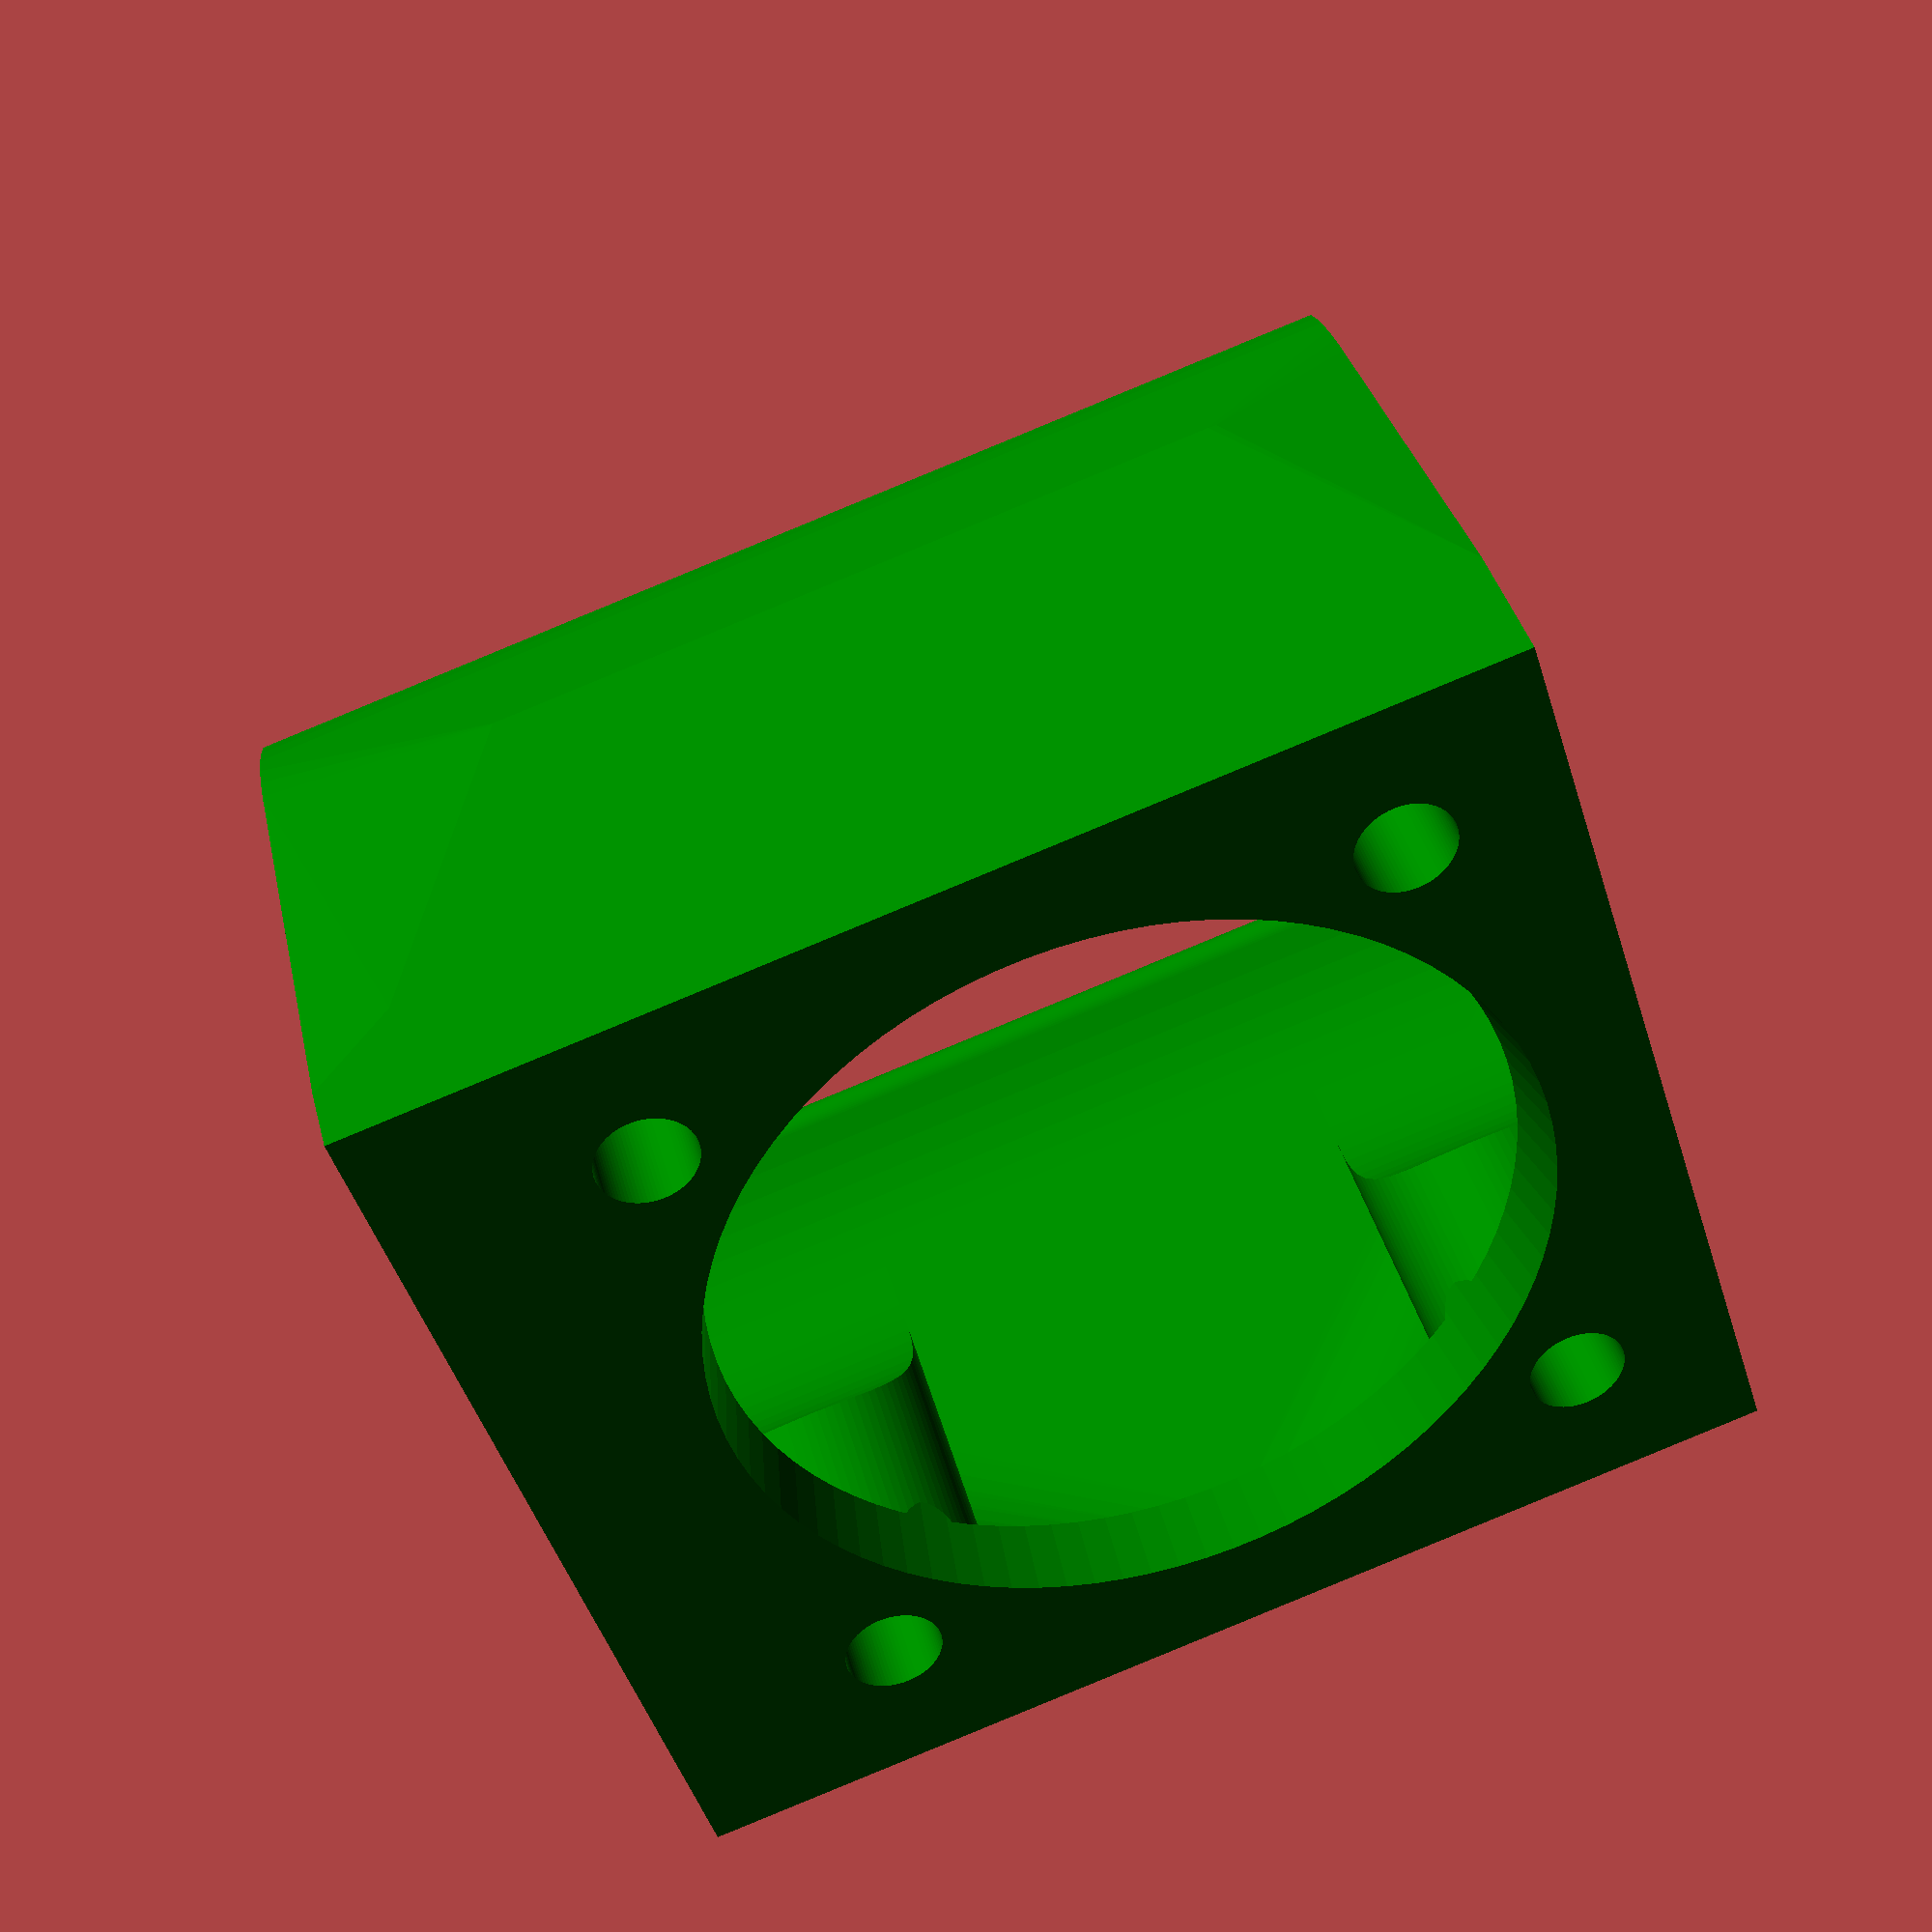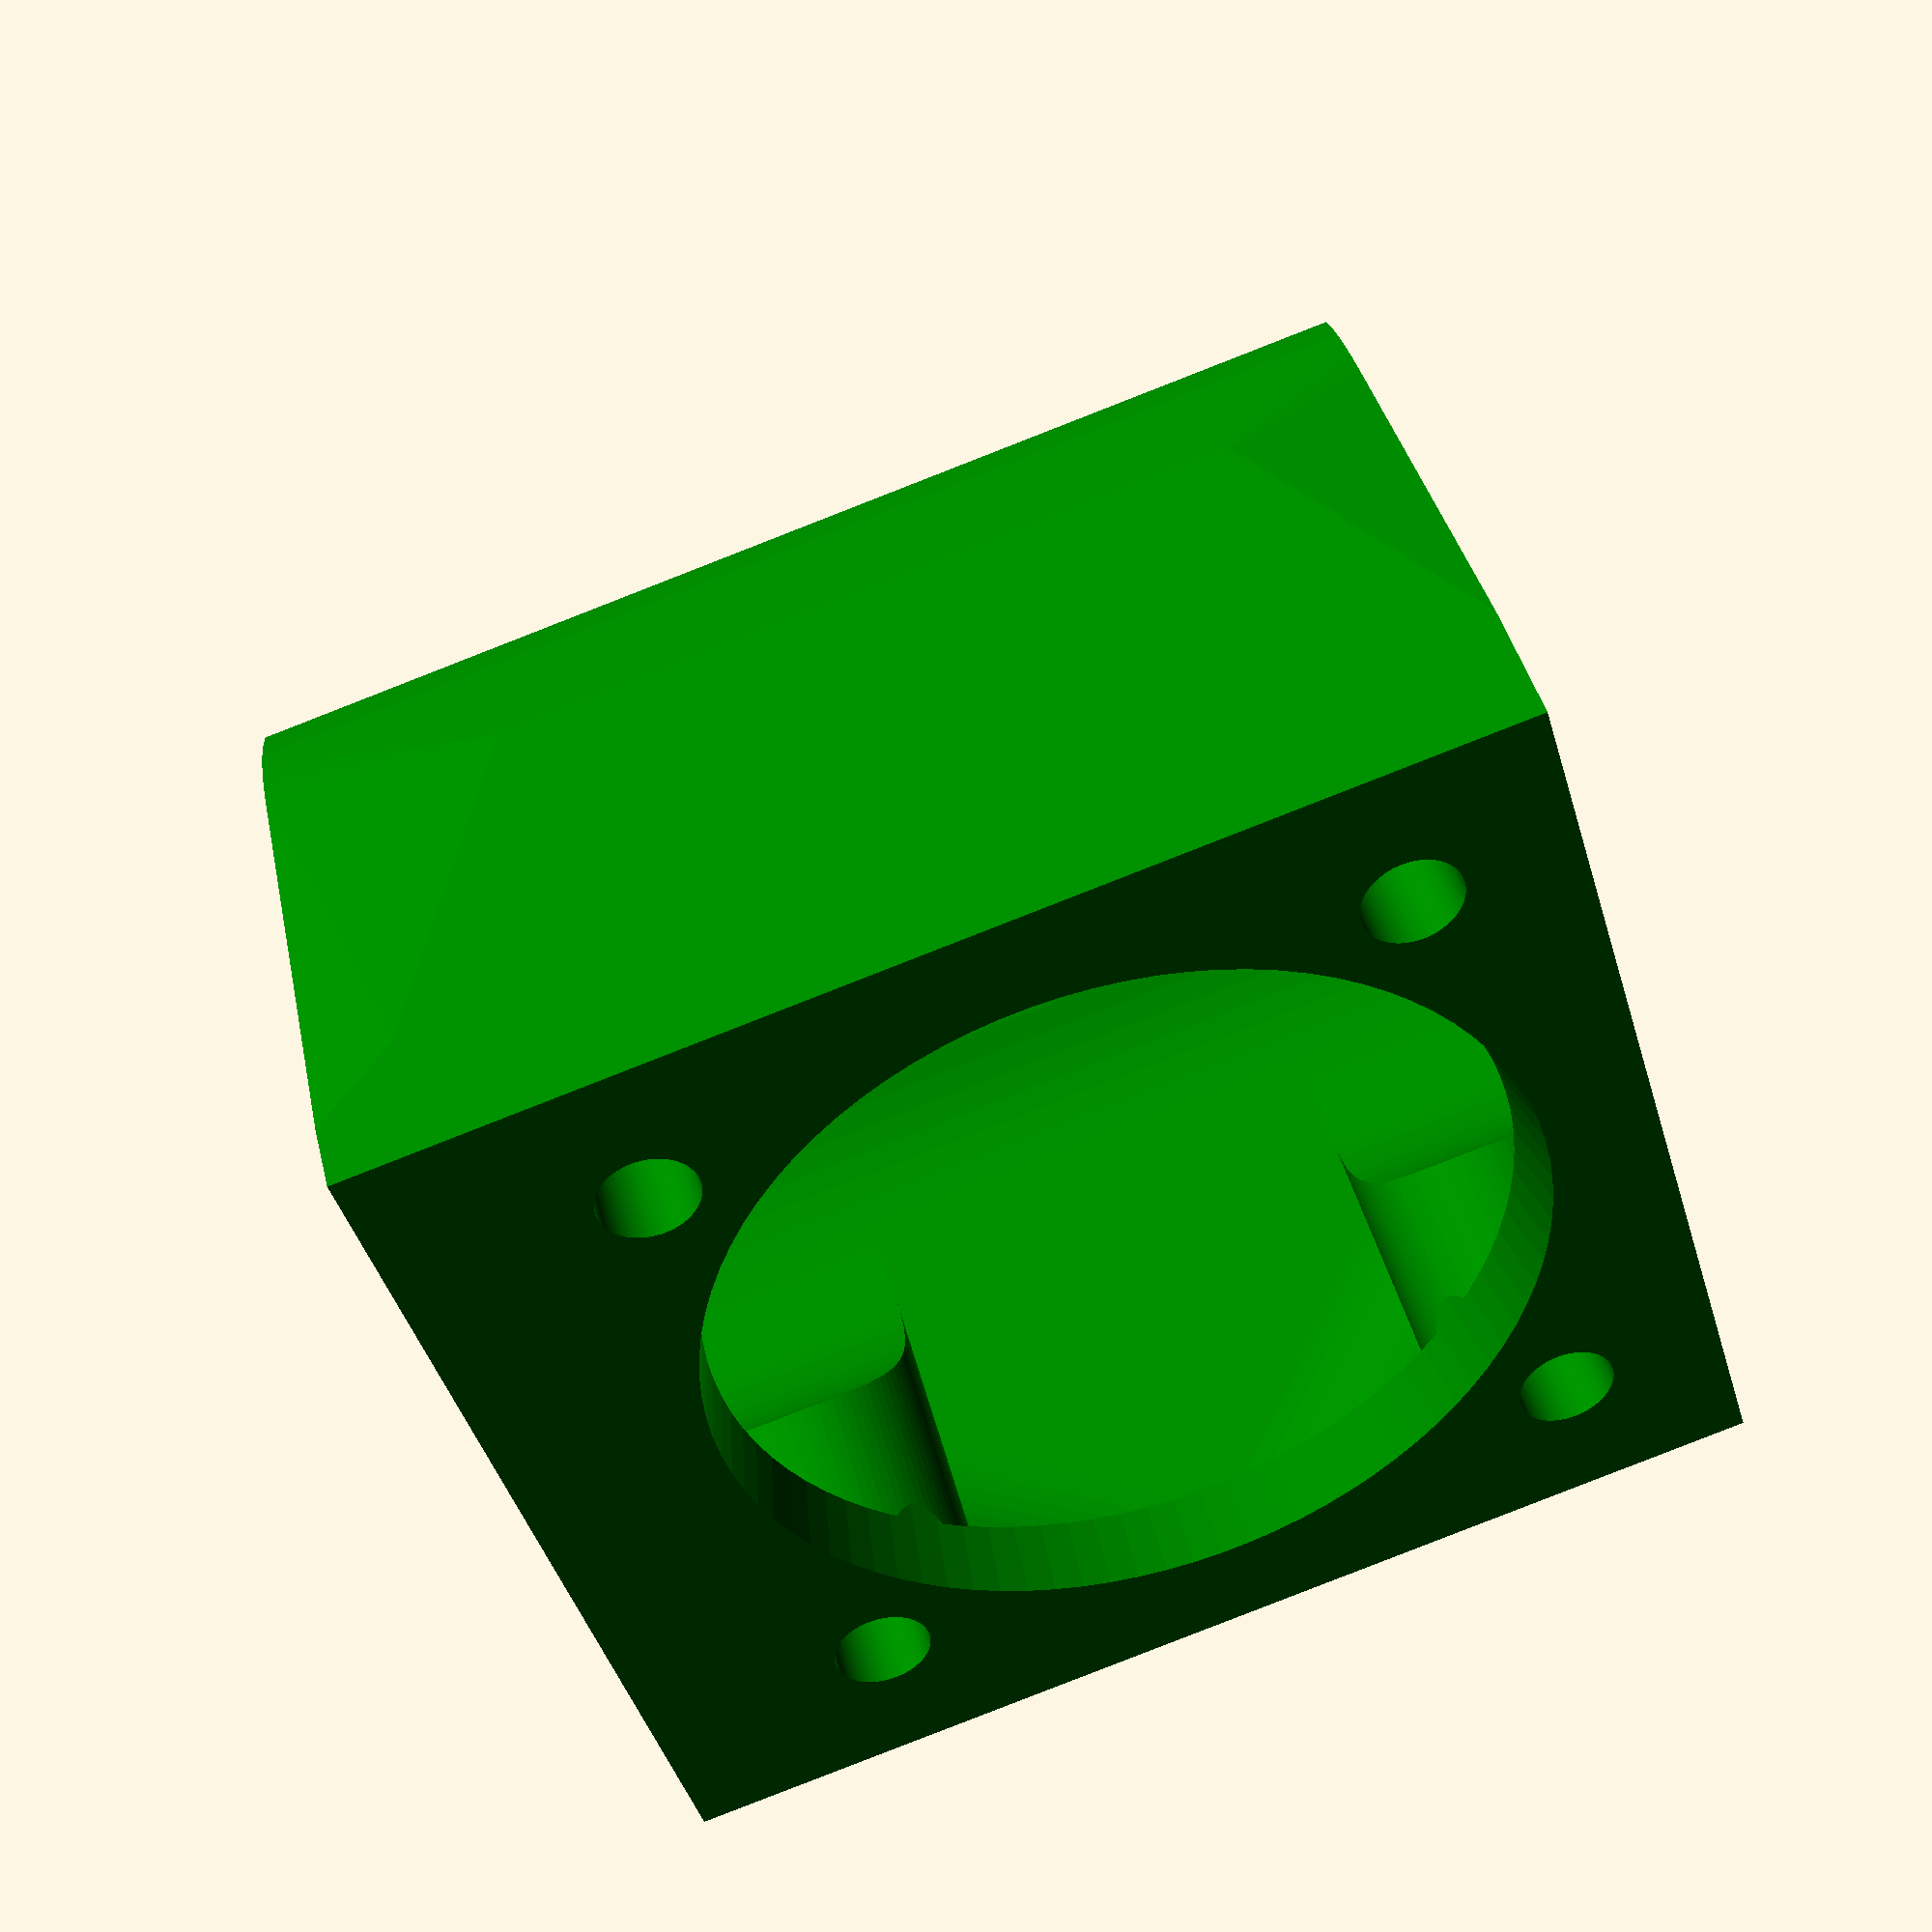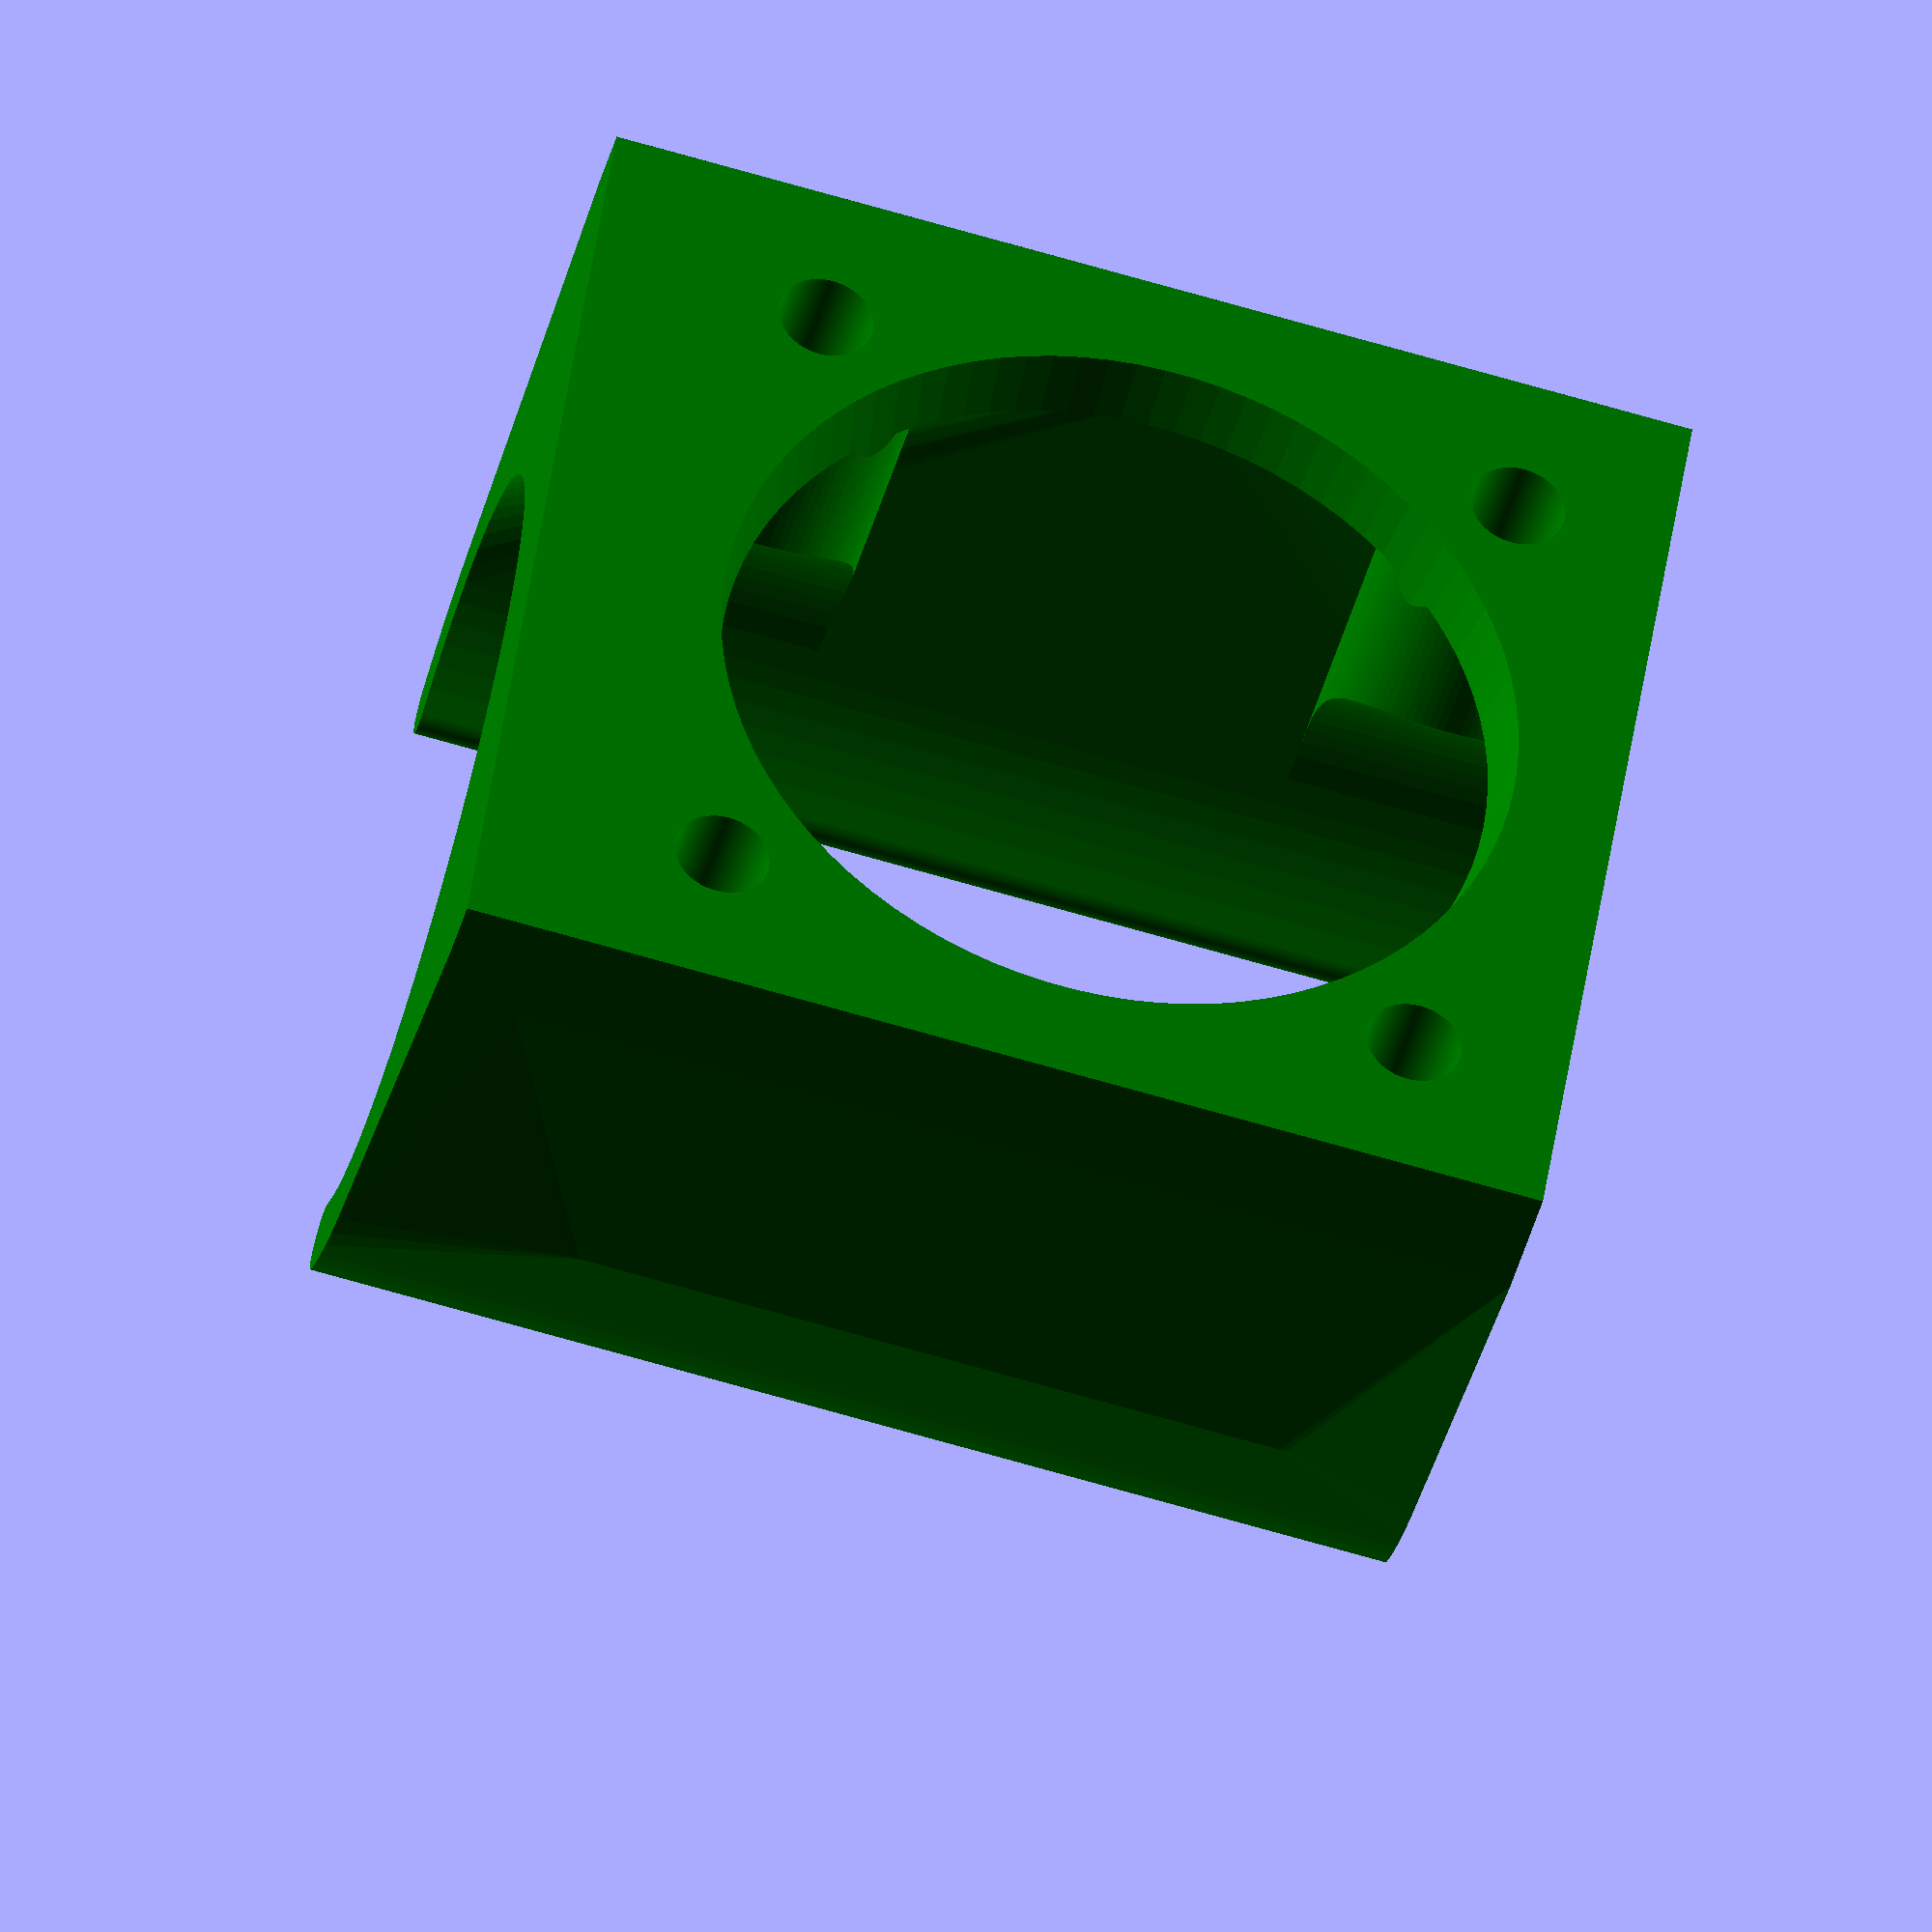
<openscad>
/*customizable_fan_shroud.scad 
Copyright (C) 2015 Andrés Cabrera
Águilas (Spain),(local city info in: http://www.spain.info/en/que-quieres/ciudades-pueblos/otros-destinos/aguilas.html)

ORIGINAL THINGS:
http://www.thingiverse.com/thing:94086
and a lot of more designs this thing you can find on Thingiverse
http://www.thingiverse.com/search/page:3?q=Fan+Shroud&sa=             

This program is free software;  you can redistribute and/or modify it under the terms of the GNU General Public License as published by the Free Software Foundation;  either version 2 of the License, or (at your option) any later version.

This program is distributed in the hope that it will be useful, but WITHOUT ANY WARRANTY;  without even the implied warranty of MERCHANTABILITY or FITNESS FOR A PARTICULAR PURPOSE.  See the GNU General Public License for more details.

You should have received a copy of the GNU General Public License along with this program;  if not, contact Free Software Foundation, Inc., 51 Franklin Street, Fifth Floor, Boston, MA 02110-1301, USA.

This item is designed for a J-head full metal type, as you can see from the following website:(http://es.aliexpress.com/item/All-Metal-short-distance-J-head-hotend-for-3D-Printer-bowden-extruder-RepRap-MakerBot-Kossel-Delta/1849267580.html?recommendVersion=1) and you can customize it for use with 25*25 mm, 30*30 mm or 35*35 mm fan, and different measures of the hot end.
In new version 2.0,  fixes some printing problem, now it´s easy to print and you can use 40x40 mm fans or larger dimensions. it´s very important not use fans that his "y" dimension are longer than total extruder height included the extruder nozzle and heat block heights
In version 2.1,  added wall tube  to fan screw fasten, the thing is more strong*/
//
//                       ***** CUSTOMICE VARIALBES*****
//
//    ***************************BUILDING OPTIONS***************************  
//
top_face="BLIND";/* finish top side: top_face="OPEN" => open top face
                   finish top side: top_face="BLIND" => blind top face  */
nuts="NO";     /* fan, fastening with screws and nuts:  nuts="YES"
                   fan, fastening only with screws:  nuts="NO" */
ffsl=16;         // fastening fan screws length(you need use, almoust screw with length >= 1.5*"zv" fan housing, length "z" (thinckness mm)  
//
//    *********************************DIMENSION******************************** 
                  
                                    //FAN MEASURES//
//
xv=30.00;      // fan housing, length "x" ( whidit)  
yv=30.00;      // fan housing, length "y" ( heightmm) 
zv=10.10;      // fan housing, length "z" (thinckness mm) 
dto_1=3;    // Diameter of the screws   ( M2.5 = 2.50;  M3 = 3.00)
dtu_1=6.10;    // Maximum diameter locknut ( M2.5 = 5.45;  M3 = 6.10)
ets_1=2.15;    // Thickness locknut        ( M2.5 = 2.00;  M3 = 2.15)
tl=.25;        // Tolerance for screws and nuts (approx. 0.25 ≤ tl ≤ 0.30 )
dav=28.40;     // fan blades, maximum diameter
angt=120;      // Opening angle of the air outlet nozzle (between 100 - 150 degree)
angb=70;       // top clamp, bezel angle (between 40 - 90 degree,)(90 => without bezel)
//
/* Wall thickness of  mounting hole of fan frame  , distance from the inside face to  external  face from frame in direction "x" and "y" of the sides thereof. */  
//
epx=1.35;     // Wall thickness from "x" face
epy=1.35;     // Wall thickness from "y" face
//                              
//                        EXTRUDER MEASURES  (heat shink zone)
//
dbc=24.95;     // Diameter body cooler(heat shink) (Ø fins)
hcr=35.35;     // heat shink body height (fin area to the top slot)
dgce=9.10;     // diameter trhroat of the extruder. Slot located above the uppermost fin
hte=2.30;     // height throat of the extruder (height of the Slot)
grp=hte;      // Desired thickness think wall("hgcr"variable value or highter)
//
//                              //Ends measures //
// 
//                       HIDDEN VARIABLES (DON'T CHANGE IT)
//
hgcr=hte-tl;                 // height throat of the extruder less tolerance
dtor=dto_1+tl;               // Diameter of screws  plus tolerance
dtu=dtu_1+tl;                // Maximum diameter of the nut plus tolerance
ets=ets_1+tl;                // Thickness locknut plus tolerance
rtor=dtor/2;                 // Radius of the fan fastening screws
sprv=ffsl-(zv+1.5*grp+ets);  // Separation between the heat sink and fan(mm)
dcr=dbc+2*tl;                // Diameter of the heat sink (Ø fins) plus tolerance
rcr=dcr/2;                   // Radius of the heat sink
rgcr=dgce/2;                 // Radius of the trhroat of the extruder
rtu=dtu/2;                   // Radius of the locknut
ventilador=[xv,yv,grp];      // Fan body(frame)
//pi=3.14159265358979323846; // Pi number
Atp=hcr+hgcr;                // Thing, total height
Dtp=dcr+2*grp;               // Total thickenss (Diameter) of the holder body  
Rtp=Dtp/2;                   // Total radius of the holder body
ejez=Rtp+sprv-grp;           // "z" coordinate,  of the thing axis 
//

//
       /* Distances from the center of the fastening screw hole to the outside faces "x" and "y" of the fan */
 //            
deax=rtor+epx;          // "x" distance 
deay=rtor+epy;          // "y" distance 
//

pcv=(Atp-hgcr)-(hcr/2-yv/2);    // "z" coordinate  fan center
rt=rcr-((rcr-(rgcr+hgcr))/2);   // Radius of the nozzle
rtp=hgcr/2;                     // Radius of the small nozzle ends
rtt=rcr-rt;                     // Radius of the big nozzle ends
rttext=Rtp-grp/2;               // Radius of the big external ends
rltt=rgcr+hgcr/2;               // Position radius of the small nozzle ends
ang=angt/2;                     // half angle of nozzle hole
rmin= rgcr;
rmax=rgcr+(rgcr*tan(90-angb));
//
//                  coordinates from screws 

xt=xv/2-deax;                 // x coord. 
yt=yv/2-deay;                 // y coord. 
zt=ffsl-(1.5*grp+ets);        // z coord. 
xcoord=(rcr-(rgcr+hgcr))*cos(45)/2+(rgcr+hgcr)*cos(45);// "x" coordinate of big ends
ycoord=(rcr-(rgcr+hgcr))*sin(45)/2+(rgcr+hgcr)*sin(45);// "y" coordinate of big ends
incr=Atp-(xv+2*grp);
pincr=sqrt(incr*incr);
                           //coordenada terminaciones redondas
        //exteriores
    terexx=(xv/2+grp)+grp;
    terexy=cos(90-ang)*(Rtp);
    terexz=(sin(90-ang)+1)*(Rtp);
    //ajuste terminaciones redondas exgteriores
    iexy=cos(90-ang)*(grp/2);
    iexz=sin(90-ang)*(grp/2);
        //intermedias
    terimx=((xv/2+grp)+grp);
    terimy=cos(90-ang)*(rgcr+2*grp);
    terimz=(sin(90-ang)*(rgcr+2*grp))+Rtp;
    //ajuste terminaciones redondas intermedias
    iimy=cos(90-ang)*(grp);
    iimz=sin(90-ang)*(grp);
        //interiores
    terinx=((xv/2+grp)+grp);
    teriny=cos(90-ang)*(rgcr+grp);
    terinz=(sin(90-ang)*(rgcr+grp))+Rtp;
    //ajuste terminaciones redondas interiores
    iiny=cos(90-ang)*(grp/2);
    iinz=sin(90-ang)*(grp/2);
        //terminaciones abrazadera
    radio=rgcr+3*grp/2;
    terabx=(xv/2+grp)+grp;
    teraby=cos(135)*radio;
    terabz=sin(135)*radio;
    //ajuste terminaciones abrazadera
    iaby=cos(135)*(Rtp-(5*grp/2+rgcr))/2;
    iabz=sin(135)*(Rtp-(5*grp/2+rgcr))/2;
        //Definición puntos del bisel
    a=0;
    b=0;
    b1=-0.5;
    c=(cos(angb)+1)*rgcr;
    d=rgcr;
    e=hgcr/3;
    f=hgcr*2/3;
    g=hgcr;
    g1=g+0.5;
    h=a+g;
//                           ** Ends variables **
//
module BASE_BODY(){      // BASE BODY
      difference()
    {
        //Base maciza
         hull()
        {
            translate([-(xv/2+grp),-(yv/2+grp),0])color("Blue")
            cube ([xv+2*grp,yv+2*grp,grp], center=false);
            translate([-(xv/2+grp),0,Rtp]) rotate([0,90,0])
            cylinder(h=Atp,r=Rtp, $fn=90,center=false);
            STW();
            translate([-(xv/2+grp),(yv/2+grp),0])color("red")rotate([180,0,0])
            cube ([xv+2*grp,yv+2*grp,grp+sprv], center=false);
            //incremento base
            translate([(xv/2+grp),(yv/2+grp),0])color("aqua")rotate([180,0,0])
            cube ([incr,yv+2*grp,grp+sprv], center=false);
        }
        union()
        {
                                   //Perforaciones
            //alojamiento del extrusor
            translate([-(xv/2+grp-hgcr),0,Rtp]) rotate([0,90,0])
            cylinder(h=Atp+pincr,r=Rtp-grp, $fn=90,center=false);
            translate([-(xv+hgcr+2*grp)/2,0,Rtp]) rotate([0,90,0])
            cylinder(h=(hgcr+grp),r=rgcr+tl/2, $fn=90,center=false);
            //tornillos de sujeción
            SFH();
            //BISEL
            translate([-(xv/2+grp),0,Rtp]) rotate([0,90,0]) rotate_extrude($fn=90)
            polygon(points=[[a,b1],[c,b1],[c,b],[d,e],[d,f],[c,g],[c,g1],[a,g1]]);
            //conducto ventilador
            translate([0,0,-(sprv+2*grp)]) rotate([0,0,0])color("Blue")
            cylinder(h=sprv+grp*3,r1=dav/2,r2=Rtp-grp, $fn=90,center=false);
            difference()
            {
                hull()
                {
                    translate([0,0,0])color("Blue")
                    cylinder(h=rcr,r1=dav/2,r2=Rtp-grp, $fn=90,center=false);
                    translate([-(xv/2+grp-hgcr),0,Rtp]) rotate([0,90,0])
                    cylinder(h=Atp-hgcr,r=Rtp-grp, $fn=90,center=false);
                }
               STW(); 
            }
        }
    }
}
module NUTS_HOLES(){     // NUTS HOLES 

    union()
    {
        //perforaciones inferiores
        color ("red")translate([xt,yt,grp/2])
        cylinder(h=ets,r=rtu,$fn=6,center=false);
        color ("brown")translate([xt-dtu/2,yt-dtu/2+rtu,grp/2])rotate(0,90,0)
        cube([dtu,2*dtu,ets],center=false); 
        
        color ("red")translate([xt,-yt,grp/2])
        cylinder(h=ets,r=rtu,$fn=6,center=false);
        color ("brown")translate([xt-dtu/2,-yt-dtu/2+rtu,grp/2])rotate([0,0,-90])
        cube([2*dtu,dtu,ets],center=false); 
    
        //perforaciones Superiores
        mirror(0,90,0)
        {
            color ("red")translate([xt,yt,grp/2])rotate(90,0,90)
            cylinder(h=ets,r=rtu,$fn=6,center=false);
            color ("brown")translate([xt,yt+rtu,grp/2])rotate(-90,0,0)
            cube([dtu,2*dtu,ets],center=false);
            color ("red")translate([xt,-yt,grp/2])rotate(90,0,90)
            cylinder(h=ets,r=rtu,$fn=6,center=false);
            color ("brown")translate([xt,-yt+rtu,grp/2])rotate(-90,0,0)
            cube([dtu,2*dtu,ets],center=false);
        }
    }
}

module NOZBDTFB(){       // NOZZLE BODY TOP FACE BLIND
     difference()
    {
        hull()
        {
            translate([-(xv/2+2*grp),0,Rtp])rotate([90-ang,0,0])color("Blue")
            cube ([Atp+2*grp,Rtp+2*grp,grp], center=false);
            mirror([0,90,0])
            {
                translate([-(xv/2+2*grp),0,Rtp])rotate([90-ang,0,0])color("red")
                cube ([Atp+2*grp,Rtp+2*grp,grp], center=false);
            }
            translate([-(xv/2+2*grp),0.5*grp,Rtp+grp])rotate([90,0,0])color("green")
            cube ([Atp+2*grp,Rtp+4*grp,grp], center=false);
        }
        union()
        {
            //terminaciones redondas
            //Verticales exteriores
            translate([-terexx,terexy-iexy,terexz-iexz])rotate([0,90,0])color("red")/////
            cylinder (h=Atp+2*grp,r=grp/2,$fn=90, center=false);
            mirror([0,90,0])
            {
                translate([-terexx,terexy-iexy,terexz-iexz])rotate([0,90,0])color("Blue")
                cylinder (h=Atp+2*grp,r=grp/2,$fn=90, center=false);
            }
            //verticales interiores
            //Verticales exteriores
            translate([-terinx,teriny-iiny,terinz-iinz])rotate([0,90,0])color("pink")
            cylinder (h=Atp+2*grp,r=grp/2,$fn=90, center=false);
            mirror([0,90,0])
            {
                translate([-terinx,teriny-iiny,terinz-iinz])rotate([0,90,0])color("Blue")
                cylinder (h=Atp+2*grp,r=grp/2,$fn=90, center=false);
            }
            
            //horizontales
            translate([-(xv/2+grp),teriny-iiny,terinz-iinz])rotate([90-ang,0,0])
            cube([grp,Rtp-(rgcr+grp),grp/2], center=false); 
            mirror([0,90,0])
            {
                translate([-(xv/2+grp),teriny-iiny,terinz-iinz])rotate([90-ang,0,0])
                cube([grp,Rtp-(rgcr+grp),grp/2], center=false); ;
            }
        }
    }
}
module NOZBDTFO(){       // NOZZLE BODY  TOP FACE OPEN
        //Cilindro de formación de la arandela
        difference()
        {
            translate([-(xv/2+1.5*grp),0,Rtp])rotate([0,90,0])color("aqua")
            cylinder(h=Atp+1*grp,r=Rtp-grp, $fn=90,center=false);
            translate([-terabx-1,0,Rtp])rotate([0,90,0])color("silver")
            cylinder (h=Atp+2.5*grp,r=3*grp/2+rgcr,$fn=90, center=false);
            difference()
            {
                hull()
            {
                mirror([0,0,90])
                {
                    translate([-(xv/2+2*grp),0,-Rtp])rotate([45,0,0])color("Blue")
                    cube ([Atp+2*grp,Rtp+2*grp,grp], center=false);
                    mirror([0,90,0])
                    {
                        translate([-(xv/2+2*grp),0,-Rtp])rotate([45,0,0])color("red")
                        cube ([Atp+2*grp,Rtp+2*grp,grp], center=false);
                    }
                    translate([-(xv/2+2*grp),0.5*grp,-(5*grp)])rotate([90,0,0])color("green")
                    cube ([Atp+2*grp,Rtp+4*grp,grp], center=false);
                }
            }
            union()
            {
                //union de la Abrazadera
                //terminaciones grandes interiores
                translate([-terabx*1.1,+teraby+iaby,Rtp-terabz+iaby])rotate([0,90,0])
                cylinder (h=6*grp,r=(Rtp-(5*grp/2+rgcr))/2,$fn=90, center=false);
                mirror([0,90,0])
                {
                translate([-terabx*1.1,+teraby+iaby,Rtp-terabz+iaby])rotate([0,90,0])
                cylinder (h=6*grp,r=(Rtp-(5*grp/2+rgcr))/2,$fn=90, center=false);
                }
            }
        }
    }

    difference()
    {
        hull()
        {
            translate([-(xv/2+2*grp),0,Rtp])rotate([90-ang,0,0])color("Blue")
            cube ([Atp+2*grp,Rtp+2*grp,grp], center=false);
            mirror([0,90,0])
            {
                translate([-(xv/2+2*grp),0,Rtp])rotate([90-ang,0,0])color("red")
                cube ([Atp+2*grp,Rtp+2*grp,grp], center=false);
            }
            translate([-(xv/2+2*grp),0.5*grp,Rtp+grp])rotate([90,0,0])color("green")
            cube ([Atp+2*grp,Rtp+4*grp,grp], center=false);
        }
        union()
        {
            //Verticales exteriores
            translate([-(xv/2+grp),terexy-iexy,terexz-iexz])rotate([0,90,0])color("pink")
            cylinder (h=Atp+2*grp,r=grp/2,$fn=90, center=false); 
            mirror([0,90,0])
            {
                translate([-(xv/2+grp),terexy-iexy,terexz-iexz])rotate([0,90,0])color("Blue")
                cylinder (h=Atp+2*grp,r=grp/2,$fn=90, center=false);
            }
            //Verticales intermedias
            translate([-(xv/2+grp),terimy-iimy,terimz-iimz])rotate([0,90,0])color("pink")
            cylinder (h=grp,r=grp/2,$fn=90, center=false); 
            mirror([0,90,0])
            {
                translate([-(xv/2+grp),terimy-iimy,terimz-iimz])rotate([0,90,0])color("Blue")
                cylinder (h=grp,r=grp/2,$fn=90, center=false);
            }
            //Verticales interiores
            translate([-(xv/2+grp),teriny-iiny,terinz-iinz])rotate([0,90,0])color("pink")
            cylinder (h=grp,r=grp/2,$fn=90, center=false);
            mirror([0,90,0])
            {
                translate([-(xv/2+grp),teriny-iiny,terinz-iinz])rotate([0,90,0])color("Blue")
                cylinder (h=grp,r=grp/2,$fn=90, center=false);
            }
            //horizontales interiores
            translate([-(xv/2+grp),teriny-iiny,terinz-iinz])rotate([90-ang,0,0])
            cube([grp,grp/2,grp/2], center=false); 
            mirror([0,90,0])
            {
                translate([-(xv/2+grp),teriny-iiny,terinz-iinz])rotate([90-ang,0,0])
                cube([grp,grp/2,grp/2], center=false);
            }
        }
    }
}

module STW()             // SCREWS TUBE WALL    
{            
    color ("magenta") translate([xt,yt,0])
    cylinder(h=rcr+grp, r=rtor+grp,center=false, $fn=90);
    color ("gray") translate([-xt,yt,0])           
    cylinder(h=rcr+grp, r=rtor+grp, center=false, $fn=90); 
    color ("Black") translate([xt,-yt,0]) 
    cylinder(h=rcr+grp, r=rtor+grp, center=false, $fn=90);
    color ("Brown") translate([-xt,-yt,0])
    cylinder(h=rcr+grp, r=rtor+grp, center=false, $fn=90);
}
module STW1(){            // SCREWS TUBE WALL (not used)
    difference()
    {
        union()
        {
            hull()
            {
            color ("magenta") translate([xt,yt,0])
            cylinder(h=rcr+grp, r=rtor+grp,center=false, $fn=90);
            color ("gray") translate([-xt,yt,0])           
            cylinder(h=rcr+grp, r=rtor+grp, center=false, $fn=90); 
            color ("Black") translate([xt,-yt,0]) 
            cylinder(h=rcr+grp, r=rtor+grp, center=false, $fn=90);
            color ("Brown") translate([-xt,-yt,0])
            cylinder(h=rcr+grp, r=rtor+grp, center=false, $fn=90);
            color ("red") translate([-xt,-yt,0])
            cube([2*xt,rtor+grp,2*grp], center=false);
                mirror([0,90,0])
                {
                    color ("green") translate([-xt,-yt,0])
                    cube([2*xt,rtor+grp,2*grp], center=false);
                }
            }
        }
        translate([-(xv/2+grp),0,Rtp]) rotate([0,90,0])
        cylinder(h=Atp,r=Rtp-grp, $fn=90,center=false); 
    }      
 }

module SFH(){            // SCREWS FASTENING HOLES
    color ("magenta") translate([xt,yt,-zt])
    cylinder(h=ffsl, r=rtor,center=false, $fn=90);
    color ("gray") translate([-xt,yt,-zt])           
    cylinder(h=ffsl, r=rtor, center=false, $fn=90); 
    color ("Black") translate([xt,-yt,-zt]) 
    cylinder(h=ffsl, r=rtor, center=false, $fn=90);
    color ("Brown") translate([-xt,-yt,-zt])
    cylinder(h=ffsl, r=rtor, center=false, $fn=90);
 } 
 
     
     
module THING(){          // /FINISHED THING/ //
    if (top_face=="OPEN")
    {
        if (nuts=="YES")
        {
            color("red")rotate([0,270,0])
            difference()
            {
                BASE_BODY();
                NUTS_HOLES();
                NOZBDTFO();
            }
        }
        else if(nuts=="NO")
        {
            color("Blue")rotate([0,270,0])
            difference()
            {
                BASE_BODY();
                NOZBDTFO();
            }
        }
    }
    else if (top_face=="BLIND")
    {
        if (nuts=="YES")
        {
            color("gold")rotate([0,270,0])
            difference()
            {
                BASE_BODY();
                NUTS_HOLES();
                NOZBDTFB();
            }
        }
        else if(nuts=="NO")
        {
            color("green")rotate([0,270,0])
            difference()
            {
                BASE_BODY();
                NOZBDTFB();
            }
        }
    }
}
//
//Building the fan support
//
THING();
//
 

</openscad>
<views>
elev=88.5 azim=130.1 roll=112.4 proj=p view=solid
elev=265.6 azim=311.0 roll=68.7 proj=p view=wireframe
elev=251.7 azim=211.6 roll=106.0 proj=o view=solid
</views>
